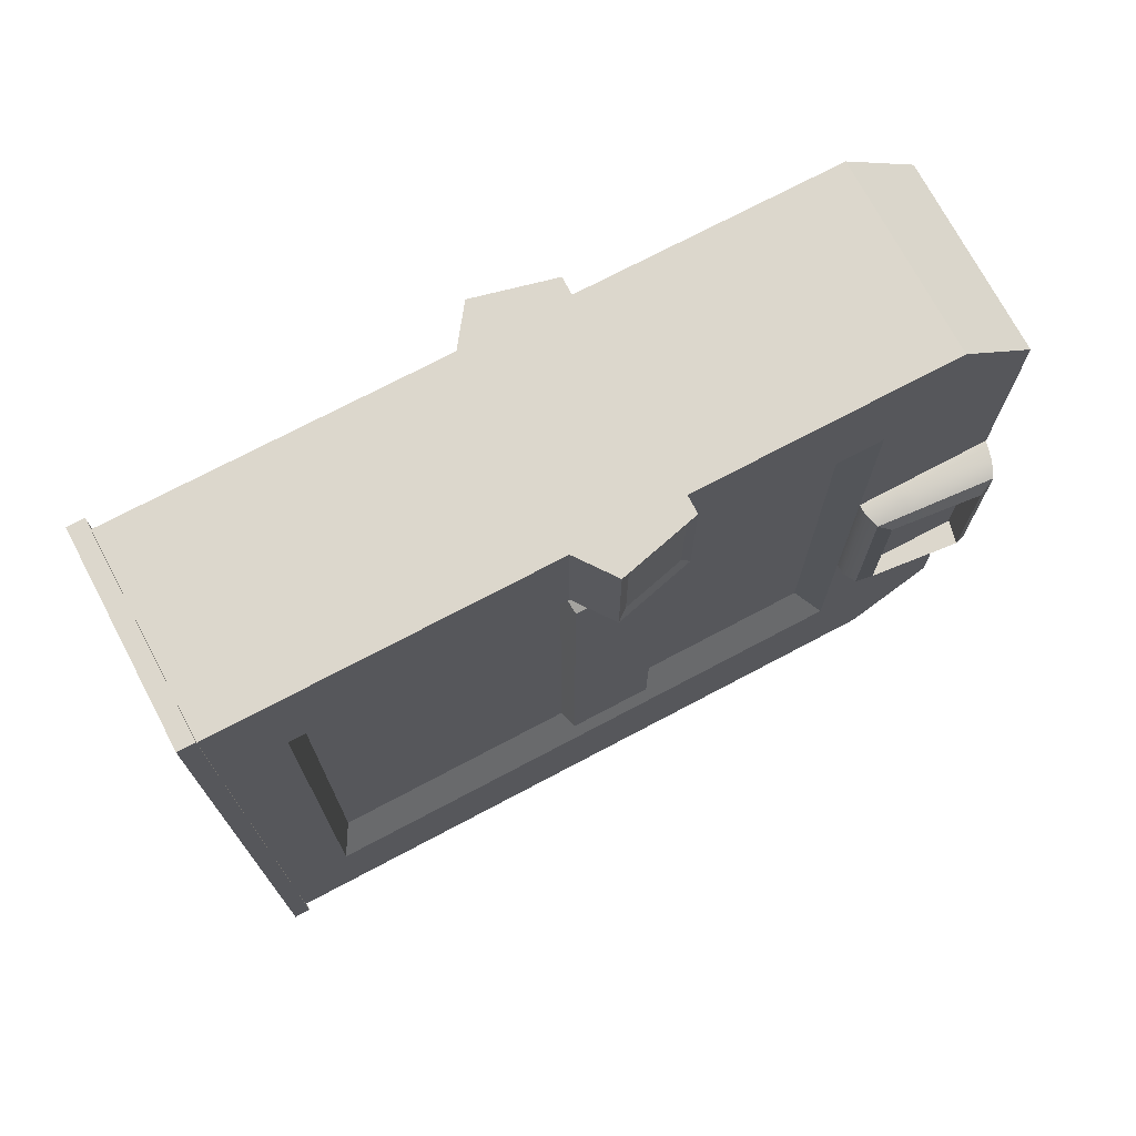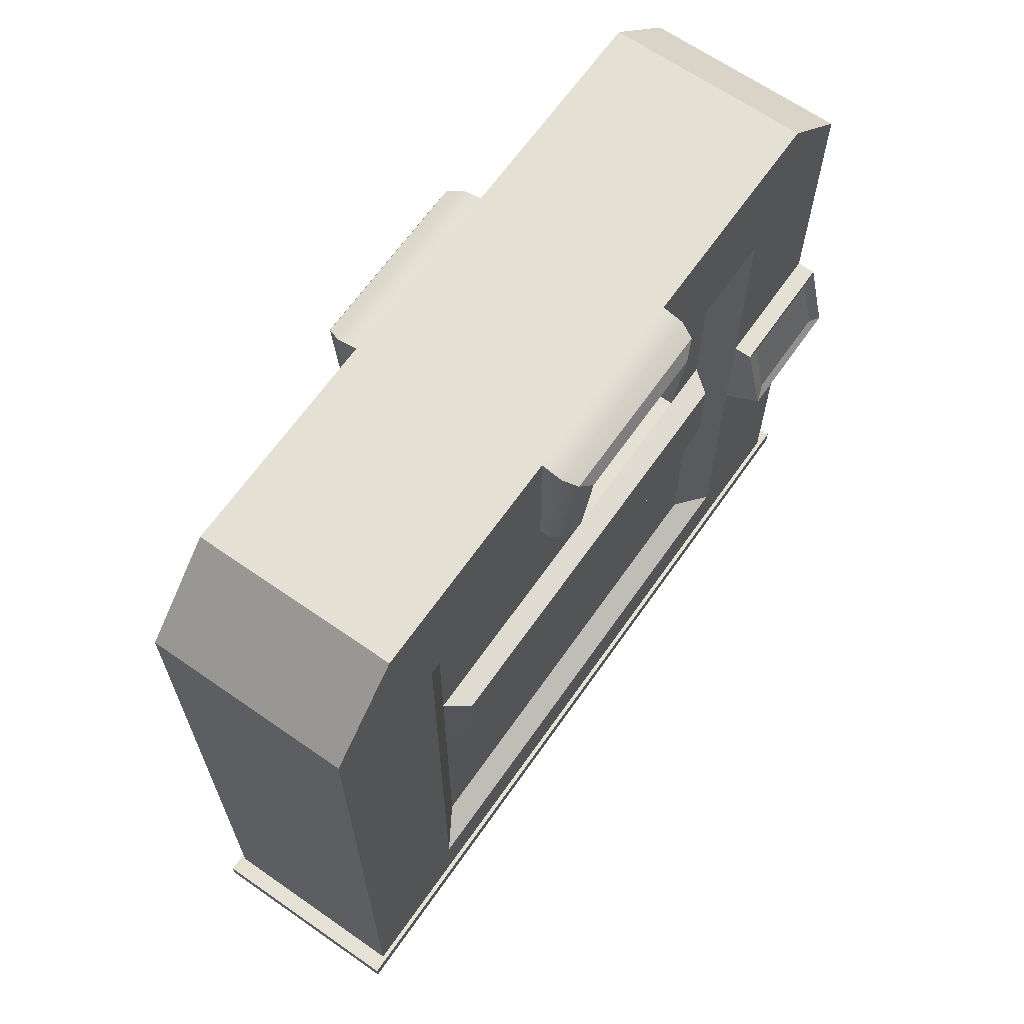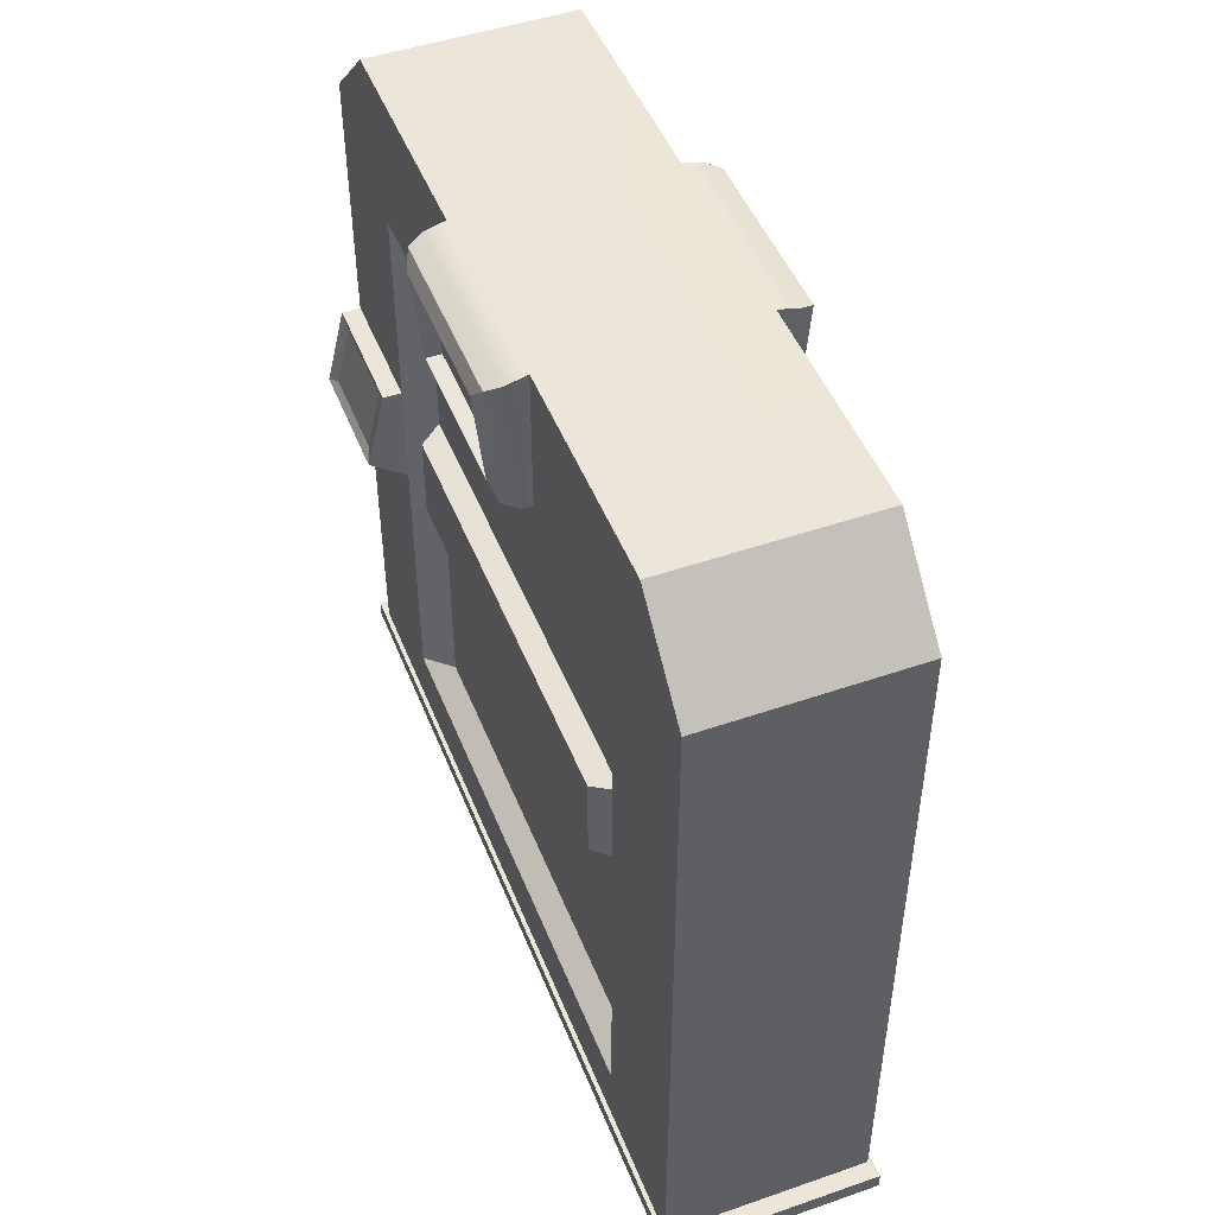
<metadata>
{"format":"obj","ext":"obj","renderer":"f3d","projection":"perspective","resolution":1024,"background":"white","views":[{"elev":72.8,"azim":62.1,"up":"+Z"},{"elev":65.6,"azim":-145.0,"up":"+Y"},{"elev":48.0,"azim":158.8,"up":"+Y"}]}
</metadata>
<code>
g default
v 328.1 -2.536 -375.5
v 328.1 -2.536 -775.5
v 328.1 397.5 -415.5
v 328.1 357.5 -375.5
v 328.1 357.5 -775.5
v 328.1 397.5 -735.5
v 328.1 397.5 -439.4
v 328.1 397.5 -709.5
v 328.1 -2.536 -439.4
v 328.1 -2.536 -709.5
v 328.1 327.6 -709.5
v 328.1 327.6 -439.4
v 328.1 327.6 -375.5
v 328.1 327.6 -775.5
v 328.1 37.38 -709.5
v 328.1 37.38 -439.4
v 328.1 37.38 -375.5
v 328.1 37.38 -775.5
v 339.6 315.7 -690
v 339.6 46.28 -690
v 339.6 46.28 -458.9
v 339.6 315.7 -458.9
v 328.1 225.8 -439.4
v 328.1 225.8 -375.5
v 328.1 225.8 -775.5
v 328.1 225.8 -709.5
v 339.6 219.6 -690
v 339.6 219.6 -458.9
v 328.1 171.6 -439.4
v 328.1 171.6 -375.5
v 328.1 171.6 -775.5
v 328.1 171.6 -709.5
v 339.6 173.1 -690
v 339.6 173.1 -458.9
v 318.9 225.8 -439.4
v 318.9 225.8 -375.5
v 309.1 185.4 -439.4
v 309.1 185.4 -375.5
v 319.2 221.1 -431.9
v 319.2 221.1 -383
v 311.7 190.1 -431.9
v 311.7 190.1 -383
v 328.1 397.5 -528.8
v 328.1 327.6 -528.8
v 339.6 315.7 -535
v 339.6 219.6 -535
v 339.6 173.1 -535
v 339.6 46.28 -535
v 328.1 37.38 -528.8
v 328.1 -2.536 -528.8
v 328.1 397.5 -624.2
v 328.1 327.6 -624.2
v 339.6 315.7 -617
v 339.6 219.6 -617
v 339.6 173.1 -617
v 339.6 46.28 -617
v 328.1 37.38 -624.2
v 328.1 -2.536 -624.2
v 378.1 397.5 -415.5
v 378.1 397.5 -439.4
v 378.1 397.5 -528.8
v 378.1 397.5 -624.2
v 378.1 397.5 -709.5
v 378.1 397.5 -735.5
v 378.1 357.5 -775.5
v 378.1 327.6 -775.5
v 378.1 225.8 -775.5
v 378.1 171.6 -775.5
v 378.1 37.38 -775.5
v 378.1 -2.536 -775.5
v 378.1 -2.536 -709.5
v 378.1 -2.536 -624.2
v 378.1 -2.536 -528.8
v 378.1 -2.536 -439.4
v 378.1 -2.536 -375.5
v 378.1 37.38 -375.5
v 378.1 171.6 -375.5
v 378.1 225.8 -375.5
v 378.1 327.6 -375.5
v 378.1 357.5 -375.5
v 317.9 394.7 -624.2
v 310.6 391.7 -621.3
v 307.6 384.5 -614
v 312.4 337.9 -614
v 315.4 330.6 -621.3
v 322.7 327.6 -624.2
v 312.4 337.9 -539
v 315.4 330.6 -531.8
v 322.7 327.6 -528.8
v 307.6 384.5 -539
v 310.6 391.7 -531.8
v 317.9 394.7 -528.8
v 319.9 337.9 -614
v 319.9 387.2 -614
v 319.9 337.9 -539
v 319.9 387.2 -539
v 328.2 217.8 -538
v 328.2 217.8 -467.5
v 328.2 174.9 -538
v 328.2 174.9 -467.5
v 328.2 217.8 -613.8
v 328.2 174.9 -613.8
v 328.2 217.8 -681.4
v 328.2 174.9 -681.4
v 328.1 5.653 -439.4
v 328.1 5.653 -375.5
v 378.1 5.653 -375.5
v 378.1 5.653 -775.5
v 328.1 5.653 -775.5
v 328.1 5.653 -709.5
v 328.1 5.653 -624.2
v 328.1 5.653 -528.8
v 325.9 5.833 -433.5
v 325.9 5.833 -366.8
v 325.9 -2.716 -433.5
v 325.9 -2.716 -366.8
v 378.1 -2.716 -366.8
v 378.1 5.833 -366.8
v 378.1 5.833 -784.3
v 378.1 -2.716 -784.3
v 325.9 5.833 -784.3
v 325.9 -2.716 -784.3
v 325.9 -2.716 -715.4
v 325.9 5.833 -715.4
v 325.9 5.833 -626.4
v 325.9 -2.716 -626.4
v 325.9 5.833 -526.7
v 325.9 -2.716 -526.7
v 428.1 -2.536 -375.5
v 428.1 -2.536 -775.5
v 428.1 397.5 -415.5
v 428.1 357.5 -375.5
v 428.1 357.5 -775.5
v 428.1 397.5 -735.5
v 428.1 397.5 -439.4
v 428.1 397.5 -709.5
v 428.1 -2.536 -439.4
v 428.1 -2.536 -709.5
v 428.1 327.6 -709.5
v 428.1 327.6 -439.4
v 428.1 327.6 -375.5
v 428.1 327.6 -775.5
v 428.1 37.38 -709.5
v 428.1 37.38 -439.4
v 428.1 37.38 -375.5
v 428.1 37.38 -775.5
v 416.6 315.7 -690
v 416.6 46.28 -690
v 416.6 46.28 -458.9
v 416.6 315.7 -458.9
v 428.1 225.8 -439.4
v 428.1 225.8 -375.5
v 428.1 225.8 -775.5
v 428.1 225.8 -709.5
v 416.6 219.6 -690
v 416.6 219.6 -458.9
v 428.1 171.6 -439.4
v 428.1 171.6 -375.5
v 428.1 171.6 -775.5
v 428.1 171.6 -709.5
v 416.6 173.1 -690
v 416.6 173.1 -458.9
v 437.3 225.8 -439.4
v 437.3 225.8 -375.5
v 447.1 185.4 -439.4
v 447.1 185.4 -375.5
v 436.9 221.1 -431.9
v 436.9 221.1 -383
v 444.4 190.1 -431.9
v 444.4 190.1 -383
v 428.1 397.5 -528.8
v 428.1 327.6 -528.8
v 416.6 315.7 -535
v 416.6 219.6 -535
v 416.6 173.1 -535
v 416.6 46.28 -535
v 428.1 37.38 -528.8
v 428.1 -2.536 -528.8
v 428.1 397.5 -624.2
v 428.1 327.6 -624.2
v 416.6 315.7 -617
v 416.6 219.6 -617
v 416.6 173.1 -617
v 416.6 46.28 -617
v 428.1 37.38 -624.2
v 428.1 -2.536 -624.2
v 438.3 394.7 -624.2
v 445.6 391.7 -621.3
v 448.6 384.5 -614
v 443.7 337.9 -614
v 440.7 330.6 -621.3
v 433.5 327.6 -624.2
v 443.7 337.9 -539
v 440.7 330.6 -531.8
v 433.5 327.6 -528.8
v 448.6 384.5 -539
v 445.6 391.7 -531.8
v 438.3 394.7 -528.8
v 436.3 337.9 -614
v 436.3 387.2 -614
v 436.3 337.9 -539
v 436.3 387.2 -539
v 428 217.8 -538
v 428 217.8 -467.5
v 428 174.9 -538
v 428 174.9 -467.5
v 428 217.8 -613.8
v 428 174.9 -613.8
v 428 217.8 -681.4
v 428 174.9 -681.4
v 428.1 5.653 -439.4
v 428.1 5.653 -375.5
v 428.1 5.653 -775.5
v 428.1 5.653 -709.5
v 428.1 5.653 -624.2
v 428.1 5.653 -528.8
v 430.3 5.833 -433.5
v 430.3 5.833 -366.8
v 430.3 -2.716 -433.5
v 430.3 -2.716 -366.8
v 430.3 5.833 -784.3
v 430.3 -2.716 -784.3
v 430.3 -2.716 -715.4
v 430.3 5.833 -715.4
v 430.3 5.833 -626.4
v 430.3 -2.716 -626.4
v 430.3 5.833 -526.7
v 430.3 -2.716 -526.7
v 428.1 327.6 -407.5
v 428.1 225.8 -407.5
v 437.3 225.8 -407.5
v 436.9 221.1 -408.8
v 444.4 190.1 -408.8
v 447.1 185.4 -407.5
v 428.1 171.6 -407.5
v 428.1 37.38 -407.5
v 428.1 5.653 -407.5
v 430.3 5.833 -399.9
v 430.3 -2.716 -399.9
v 428.1 -2.536 -407.5
v 378.1 -2.536 -407.5
v 328.1 -2.536 -407.5
v 325.9 -2.716 -399.9
v 325.9 5.833 -399.9
v 328.1 5.653 -407.5
v 328.1 37.38 -407.5
v 328.1 171.6 -407.5
v 309.1 185.4 -407.5
v 311.7 190.1 -408.8
v 319.2 221.1 -408.8
v 318.9 225.8 -407.5
v 328.1 225.8 -407.5
v 328.1 327.6 -407.5
v 428.1 327.6 -414.5
v 428.1 225.8 -414.5
v 437.3 225.8 -414.5
v 436.9 221.1 -412.9
v 444.4 190.1 -412.9
v 447.1 185.4 -414.5
v 428.1 171.6 -414.5
v 428.1 37.38 -414.5
v 428.1 5.653 -414.5
v 430.3 5.833 -407.4
v 430.3 -2.716 -407.4
v 428.1 -2.536 -414.5
v 378.1 -2.536 -414.5
v 328.1 -2.536 -414.5
v 325.9 -2.716 -407.4
v 325.9 5.833 -407.4
v 328.1 5.653 -414.5
v 328.1 37.38 -414.5
v 328.1 171.6 -414.5
v 309.1 185.4 -414.5
v 311.7 190.1 -412.9
v 319.2 221.1 -412.9
v 318.9 225.8 -414.5
v 328.1 225.8 -414.5
v 328.1 327.6 -414.5
v 428.1 327.6 -731.5
v 428.1 225.8 -731.5
v 428.1 171.6 -731.5
v 428.1 37.38 -731.5
v 428.1 5.653 -731.5
v 430.3 5.833 -738.3
v 430.3 -2.716 -738.3
v 428.1 -2.536 -731.5
v 378.1 -2.536 -731.5
v 328.1 -2.536 -731.5
v 325.9 -2.716 -738.3
v 325.9 5.833 -738.3
v 328.1 5.653 -731.5
v 328.1 37.38 -731.5
v 328.1 171.6 -731.5
v 328.1 225.8 -731.5
v 328.1 327.6 -729.5
v 428.1 327.6 -739.2
v 428.1 225.8 -741.2
v 428.1 171.6 -741.2
v 428.1 37.38 -741.2
v 428.1 5.653 -741.2
v 430.3 5.833 -748.5
v 430.3 -2.716 -748.5
v 428.1 -2.536 -741.2
v 378.1 -2.536 -741.2
v 328.1 -2.536 -741.2
v 325.9 -2.716 -748.5
v 325.9 5.833 -748.5
v 328.1 5.653 -741.2
v 328.1 37.38 -741.2
v 328.1 171.6 -741.2
v 328.1 225.8 -741.2
v 328.1 327.6 -738.5
v 428.1 397.5 -729.5
v 378.1 397.5 -729.5
v 328.1 397.5 -729.5
v 428.1 390.6 -408.7
v 378.1 389.7 -407.7
v 328.1 388.7 -406.8
v 428.1 356 -439.4
v 428.1 356 -528.8
v 435.5 354.9 -528.8
v 442.7 355.5 -531.8
v 445.7 356.8 -539
v 436.3 357.9 -539
v 436.3 357.9 -614
v 445.7 356.8 -614
v 442.7 355.5 -621.3
v 435.5 354.9 -624.2
v 428.1 356 -624.2
v 428.1 356 -709.5
v 428.1 356 -730.7
v 428.1 356 -737.7
v 428.1 339.8 -775.5
v 378.1 339.8 -775.5
v 328.1 339.8 -775.5
v 328.1 356 -737.3
v 328.1 356 -729.5
v 328.1 356 -709.5
v 328.1 356 -624.2
v 320.7 354.9 -624.2
v 313.5 355.5 -621.3
v 310.5 356.8 -614
v 319.9 357.9 -614
v 319.9 357.9 -539
v 310.5 356.8 -539
v 313.5 355.5 -531.8
v 320.7 354.9 -528.8
v 328.1 356 -528.8
v 328.1 356 -439.4
v 328.1 356 -414.9
v 328.1 352.5 -407.2
v 328.1 339.8 -375.5
v 378.1 339.8 -375.5
v 428.1 339.8 -375.5
v 428.1 353.2 -408
v 428.1 356 -414.9
v 428.1 347.6 -439.4
v 428.1 347.6 -528.8
v 434.9 346.9 -528.8
v 442.1 348.1 -531.8
v 445.1 351.2 -539
v 436.3 352 -539
v 436.3 352 -614
v 445.1 351.2 -614
v 442.1 348.1 -621.3
v 434.9 346.9 -624.2
v 428.1 347.6 -624.2
v 428.1 347.6 -709.5
v 428.1 347.6 -730.9
v 428.1 347.6 -738.2
v 428.1 336.2 -775.5
v 378.1 336.2 -775.5
v 328.1 336.2 -775.5
v 328.1 347.6 -737.6
v 328.1 347.6 -729.5
v 328.1 347.6 -709.5
v 328.1 347.6 -624.2
v 321.3 346.9 -624.2
v 314.1 348.1 -621.3
v 311.1 351.2 -614
v 319.9 352 -614
v 319.9 352 -539
v 311.1 351.2 -539
v 314.1 348.1 -531.8
v 321.3 346.9 -528.8
v 328.1 347.6 -528.8
v 328.1 347.6 -439.4
v 328.1 347.6 -414.8
v 328.1 345.1 -407.3
v 328.1 336.2 -375.5
v 378.1 336.2 -375.5
v 428.1 336.2 -375.5
v 428.1 345.7 -407.8
v 428.1 347.6 -414.8
g DoorScifi:pCube5
f 352 353 80 4
f 3 59 60 7
f 5 65 334 335
f 9 74 266 267
f 318 351 352 4
f 317 318 4 80
f 5 6 64 65
f 7 60 61 43
f 8 63 314 315
f 43 348 349 7
f 50 73 74 9
f 315 337 338 8
f 2 70 304 305
f 45 46 28 22
f 278 12 23 277
f 24 78 79 13
f 14 66 67 25
f 25 311 312 14
f 16 49 112 105
f 271 16 105 270
f 106 107 76 17
f 18 69 108 109
f 109 308 309 18
f 11 26 27 19
f 49 16 21 48
f 28 23 12 22
f 12 44 45 22
f 275 39 41 274
f 30 77 78 24
f 25 67 68 31
f 31 310 311 25
f 27 26 32 33
f 98 97 99 100
f 34 29 23 28
f 272 29 16 271
f 17 76 77 30
f 31 68 69 18
f 18 309 310 31
f 33 32 15 20
f 34 47 48 21
f 16 29 34 21
f 277 23 35 276
f 23 29 37 35
f 29 272 273 37
f 30 24 36 38
f 276 35 39 275
f 35 37 41 39
f 37 273 274 41
f 38 36 40 42
f 45 44 52 53
f 53 54 46 45
f 99 97 101 102
f 48 47 55 56
f 57 49 48 56
f 112 49 57 111
f 58 72 73 50
f 43 61 62 51
f 8 338 339 51
f 53 52 11 19
f 19 27 54 53
f 102 101 103 104
f 56 55 33 20
f 15 57 56 20
f 111 57 15 110
f 10 71 72 58
f 51 62 63 8
f 83 82 341 342
f 82 81 340 341
f 94 343 344 96
f 51 339 340 81
f 52 44 89 86
f 348 43 92 347
f 43 51 81 92
f 84 85 88 87
f 85 86 89 88
f 345 346 91 90
f 346 347 92 91
f 81 82 91 92
f 82 83 90 91
f 83 342 343 94
f 84 87 95 93
f 345 90 96 344
f 90 83 94 96
f 28 46 97 98
f 47 34 100 99
f 34 28 98 100
f 46 54 101 97
f 55 47 99 102
f 54 27 103 101
f 27 33 104 103
f 33 55 102 104
f 269 113 115 268
f 116 117 118 114
f 121 119 120 122
f 122 306 307 121
f 126 125 124 123
f 128 127 125 126
f 113 127 128 115
f 270 105 113 269
f 9 267 268 115
f 1 75 117 116
f 107 106 114 118
f 109 108 119 121
f 70 2 122 120
f 2 305 306 122
f 308 109 121 307
f 111 110 124 125
f 10 58 126 123
f 112 111 125 127
f 58 50 128 126
f 105 112 127 113
f 50 9 115 128
f 354 132 80 353
f 131 135 60 59
f 133 333 334 65
f 137 265 266 74
f 355 316 132 354
f 316 317 80 132
f 133 65 64 134
f 135 171 61 60
f 136 313 314 63
f 171 135 319 320
f 178 137 74 73
f 331 313 136 330
f 130 303 304 70
f 173 150 156 174
f 254 255 151 140
f 152 141 79 78
f 142 153 67 66
f 153 142 296 297
f 144 211 216 177
f 261 262 211 144
f 212 145 76 107
f 146 213 108 69
f 213 146 299 300
f 139 147 155 154
f 177 176 149 144
f 156 150 140 151
f 140 150 173 172
f 257 258 169 167
f 158 152 78 77
f 153 159 68 67
f 159 153 297 298
f 155 161 160 154
f 204 206 205 203
f 162 156 151 157
f 260 261 144 157
f 145 158 77 76
f 159 146 69 68
f 146 159 298 299
f 161 148 143 160
f 162 149 176 175
f 144 149 162 157
f 255 256 163 151
f 151 163 165 157
f 157 165 259 260
f 158 166 164 152
f 256 257 167 163
f 163 167 169 165
f 165 169 258 259
f 166 170 168 164
f 173 181 180 172
f 181 173 174 182
f 205 208 207 203
f 176 184 183 175
f 185 184 176 177
f 216 215 185 177
f 186 178 73 72
f 171 179 62 61
f 136 179 329 330
f 181 147 139 180
f 147 181 182 155
f 208 210 209 207
f 184 148 161 183
f 143 148 184 185
f 215 214 143 185
f 138 186 72 71
f 179 136 63 62
f 189 326 327 188
f 188 327 328 187
f 200 202 324 325
f 179 187 328 329
f 180 192 195 172
f 320 321 198 171
f 171 198 187 179
f 190 193 194 191
f 191 194 195 192
f 323 196 197 322
f 322 197 198 321
f 187 198 197 188
f 188 197 196 189
f 189 200 325 326
f 190 199 201 193
f 323 324 202 196
f 196 202 200 189
f 156 204 203 174
f 175 205 206 162
f 162 206 204 156
f 174 203 207 182
f 183 208 205 175
f 182 207 209 155
f 155 209 210 161
f 161 210 208 183
f 263 264 219 217
f 220 218 118 117
f 221 222 120 119
f 222 221 301 302
f 226 223 224 225
f 228 226 225 227
f 217 219 228 227
f 262 263 217 211
f 137 219 264 265
f 129 220 117 75
f 107 118 218 212
f 213 221 119 108
f 70 120 222 130
f 130 222 302 303
f 300 301 221 213
f 215 225 224 214
f 138 223 226 186
f 216 227 225 215
f 186 226 228 178
f 211 217 227 216
f 178 228 219 137
f 141 152 230 229
f 152 164 231 230
f 164 168 232 231
f 168 170 233 232
f 234 233 170 166
f 235 234 166 158
f 158 145 236 235
f 145 212 237 236
f 212 218 238 237
f 218 220 239 238
f 240 239 220 129
f 241 240 129 75
f 242 241 75 1
f 243 242 1 116
f 114 244 243 116
f 106 245 244 114
f 17 246 245 106
f 30 247 246 17
f 248 247 30 38
f 249 248 38 42
f 40 250 249 42
f 36 251 250 40
f 24 252 251 36
f 13 253 252 24
f 229 230 255 254
f 230 231 256 255
f 231 232 257 256
f 232 233 258 257
f 259 258 233 234
f 260 259 234 235
f 235 236 261 260
f 236 237 262 261
f 237 238 263 262
f 238 239 264 263
f 265 264 239 240
f 266 265 240 241
f 267 266 241 242
f 268 267 242 243
f 244 269 268 243
f 245 270 269 244
f 246 271 270 245
f 247 272 271 246
f 273 272 247 248
f 274 273 248 249
f 250 275 274 249
f 251 276 275 250
f 252 277 276 251
f 253 278 277 252
f 280 279 139 154
f 281 280 154 160
f 282 281 160 143
f 283 282 143 214
f 214 224 284 283
f 285 284 224 223
f 286 285 223 138
f 287 286 138 71
f 288 287 71 10
f 289 288 10 123
f 290 289 123 124
f 110 291 290 124
f 292 291 110 15
f 293 292 15 32
f 294 293 32 26
f 295 294 26 11
f 297 296 279 280
f 298 297 280 281
f 299 298 281 282
f 300 299 282 283
f 283 284 301 300
f 302 301 284 285
f 303 302 285 286
f 304 303 286 287
f 305 304 287 288
f 306 305 288 289
f 307 306 289 290
f 291 308 307 290
f 309 308 291 292
f 310 309 292 293
f 311 310 293 294
f 312 311 294 295
f 333 133 134 332
f 332 134 313 331
f 314 313 134 64
f 315 314 64 6
f 6 336 337 315
f 335 336 6 5
f 135 131 356 319
f 356 131 316 355
f 131 59 317 316
f 3 318 317 59
f 3 350 351 318
f 7 349 350 3
f 320 319 357 358
f 358 359 321 320
f 360 322 321 359
f 361 323 322 360
f 361 362 324 323
f 325 324 362 363
f 326 325 363 364
f 327 326 364 365
f 328 327 365 366
f 329 328 366 367
f 330 329 367 368
f 369 331 330 368
f 370 332 331 369
f 371 333 332 370
f 334 333 371 372
f 335 334 372 373
f 373 374 336 335
f 337 336 374 375
f 338 337 375 376
f 339 338 376 377
f 340 339 377 378
f 341 340 378 379
f 342 341 379 380
f 343 342 380 381
f 344 343 381 382
f 383 345 344 382
f 383 384 346 345
f 384 385 347 346
f 386 348 347 385
f 349 348 386 387
f 350 349 387 388
f 351 350 388 389
f 352 351 389 390
f 390 391 353 352
f 392 354 353 391
f 393 355 354 392
f 394 356 355 393
f 319 356 394 357
f 358 357 140 172
f 172 195 359 358
f 194 360 359 195
f 193 361 360 194
f 193 201 362 361
f 363 362 201 199
f 364 363 199 190
f 365 364 190 191
f 366 365 191 192
f 367 366 192 180
f 368 367 180 139
f 279 369 368 139
f 296 370 369 279
f 142 371 370 296
f 372 371 142 66
f 373 372 66 14
f 14 312 374 373
f 375 374 312 295
f 376 375 295 11
f 377 376 11 52
f 378 377 52 86
f 379 378 86 85
f 380 379 85 84
f 381 380 84 93
f 382 381 93 95
f 87 383 382 95
f 87 88 384 383
f 88 89 385 384
f 44 386 385 89
f 387 386 44 12
f 388 387 12 278
f 389 388 278 253
f 390 389 253 13
f 13 79 391 390
f 141 392 391 79
f 229 393 392 141
f 254 394 393 229
f 357 394 254 140

</code>
